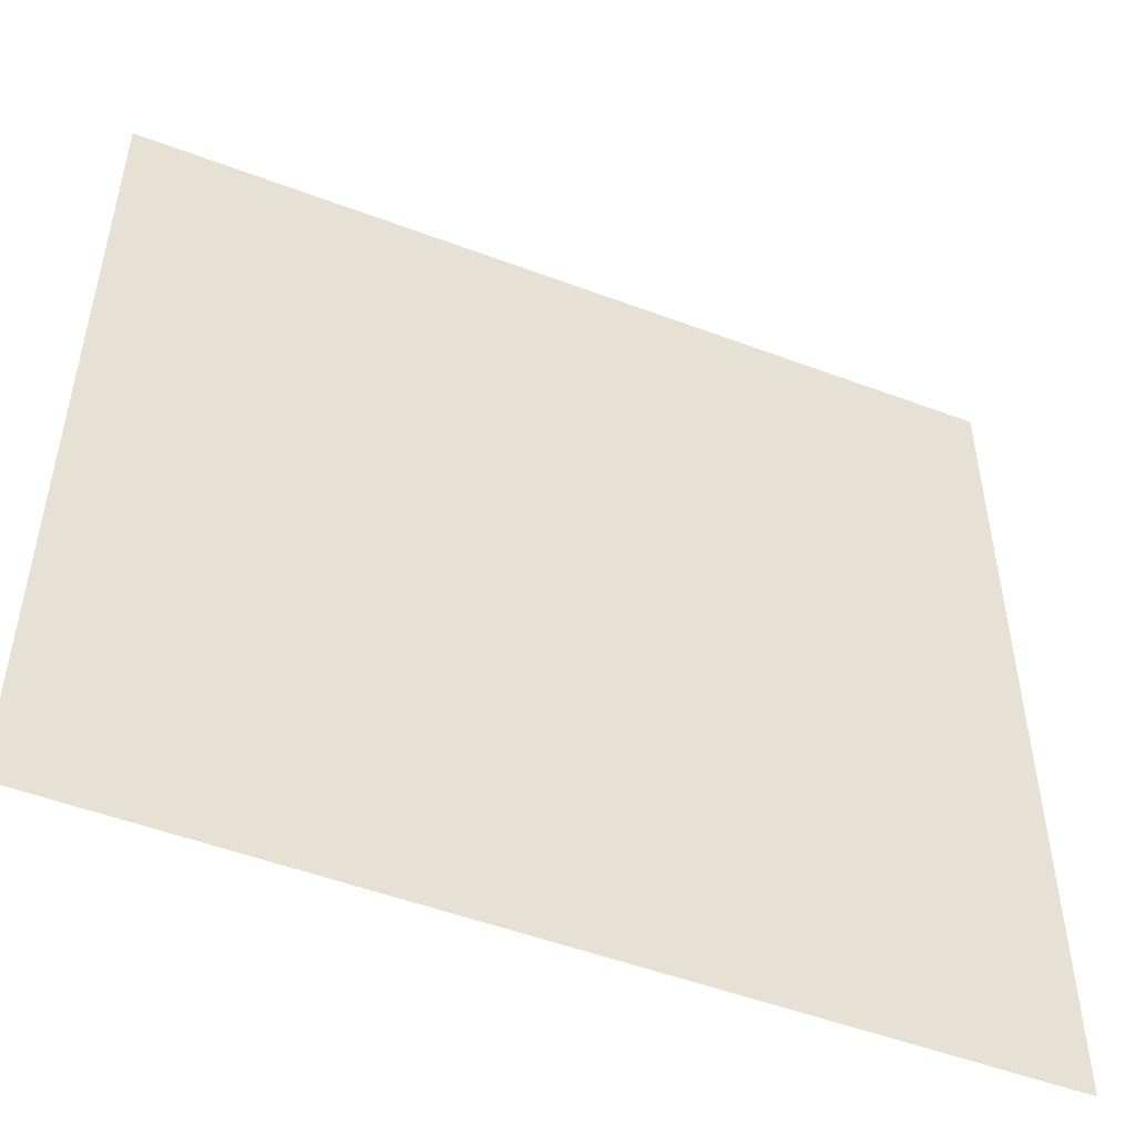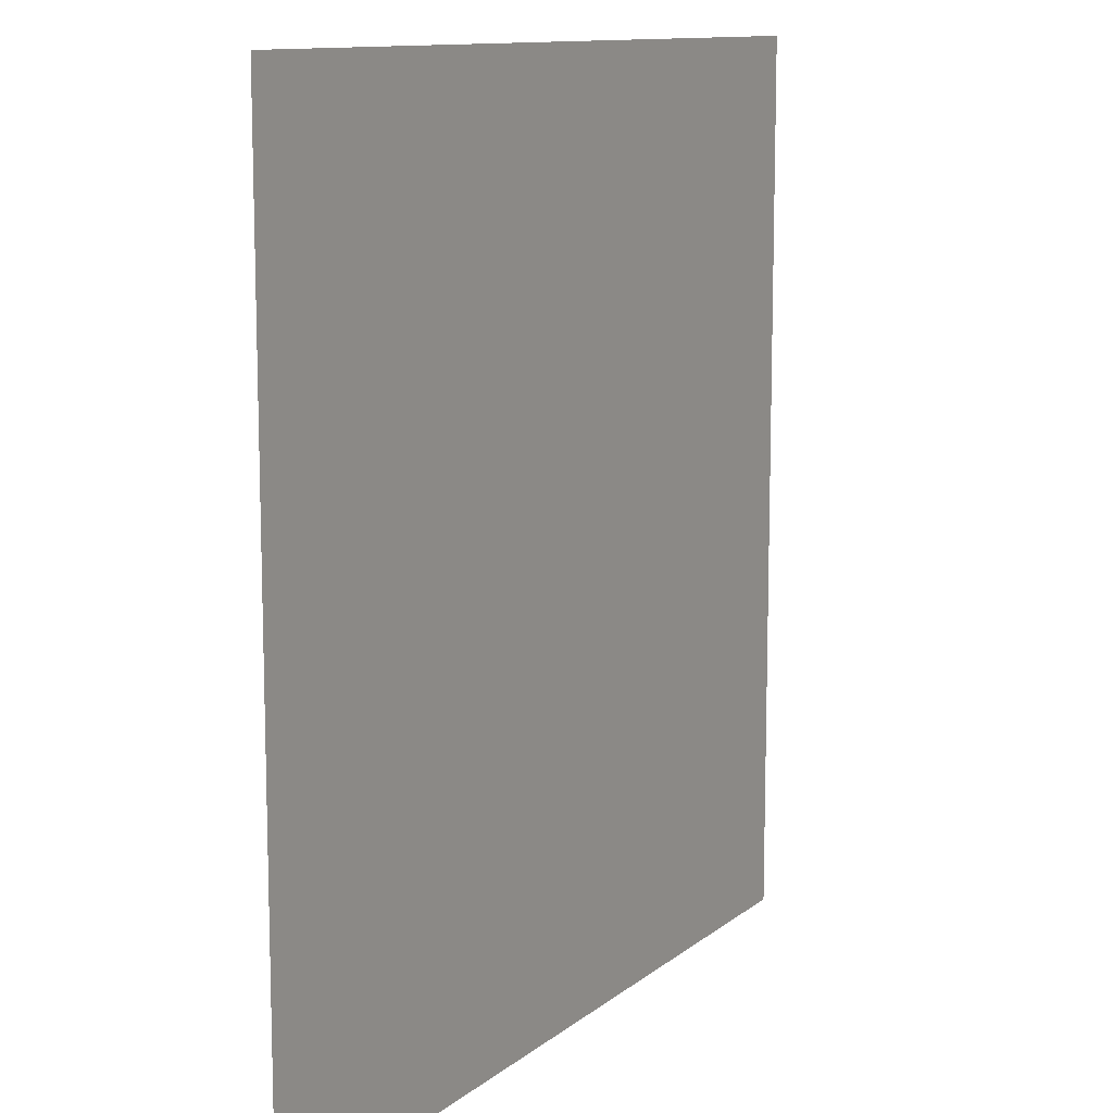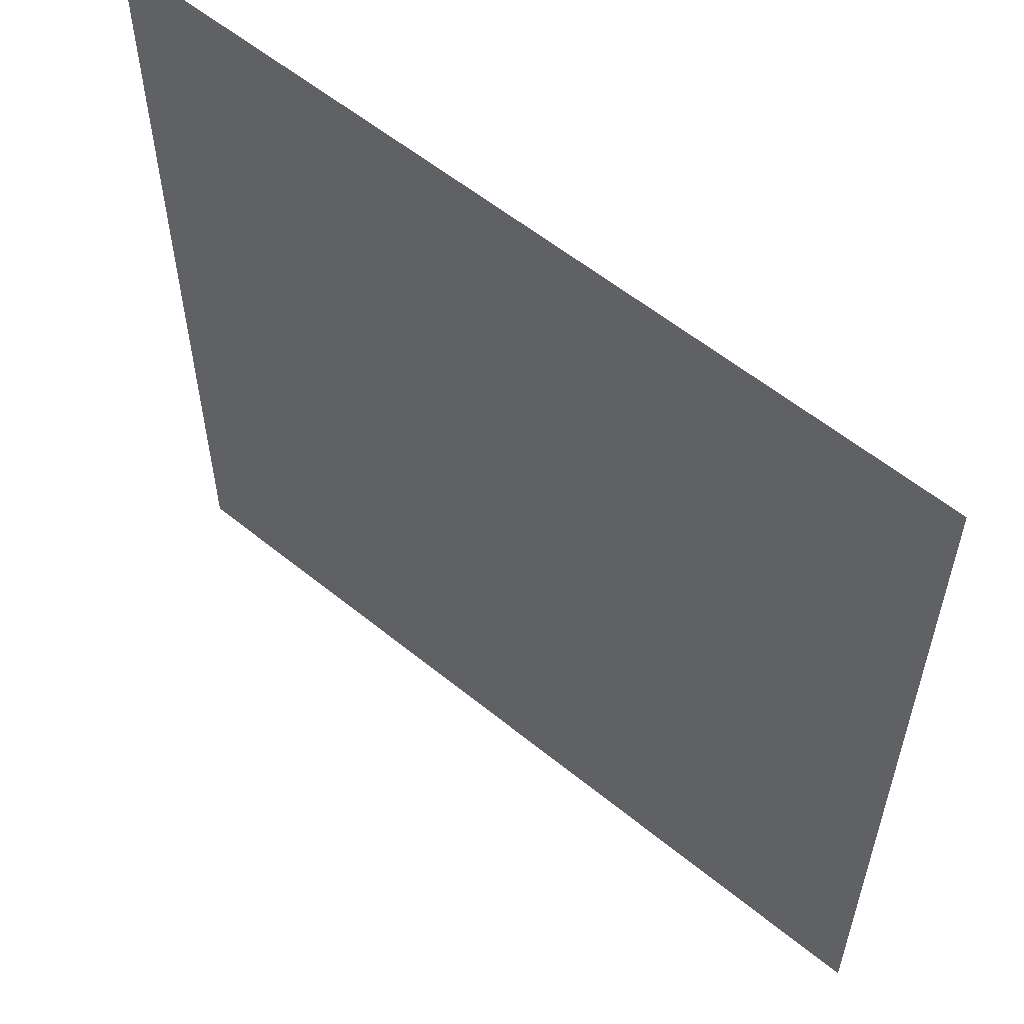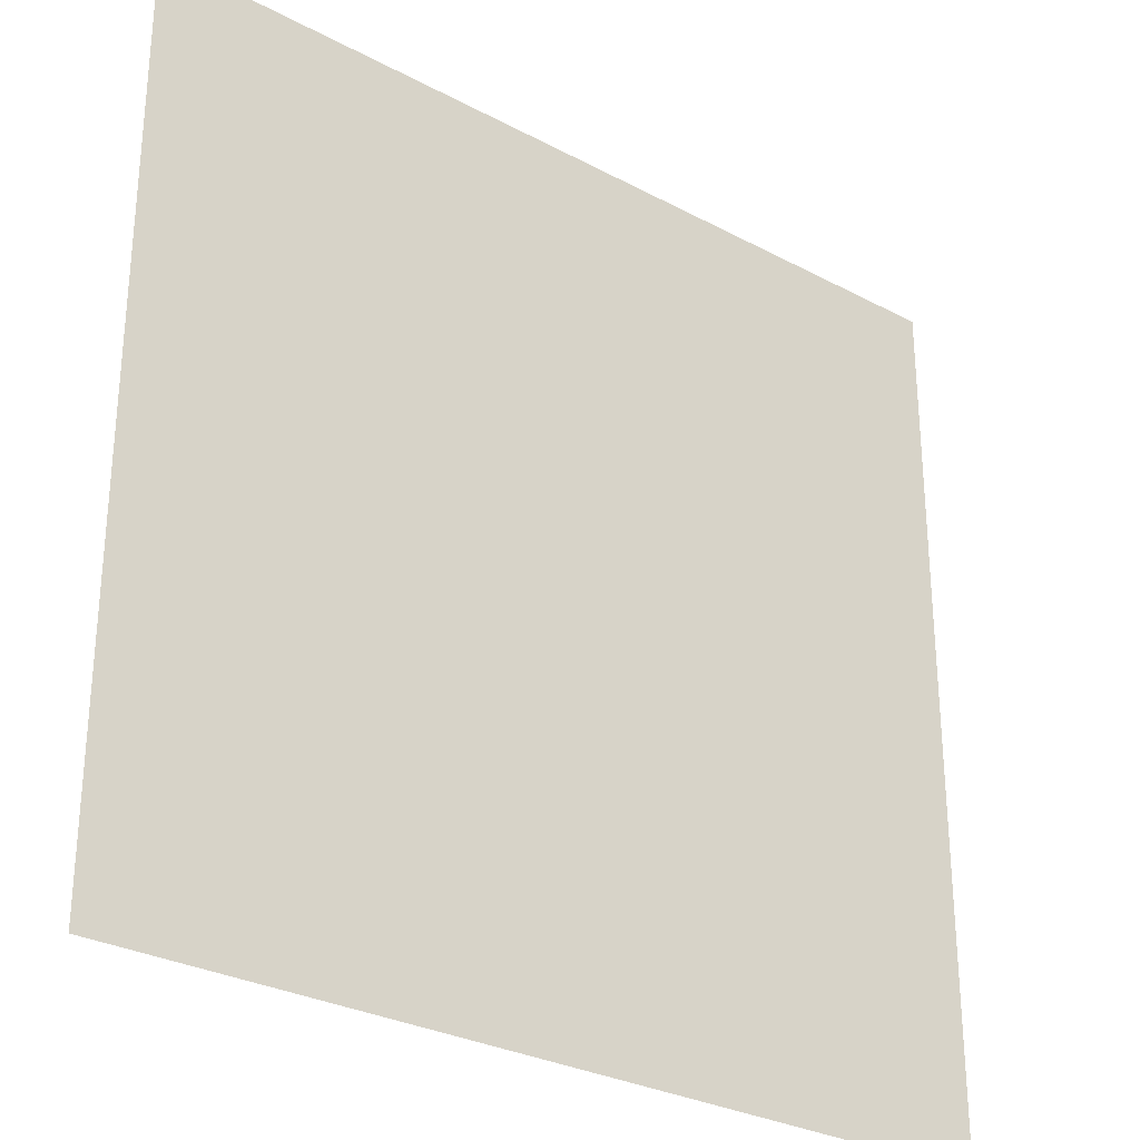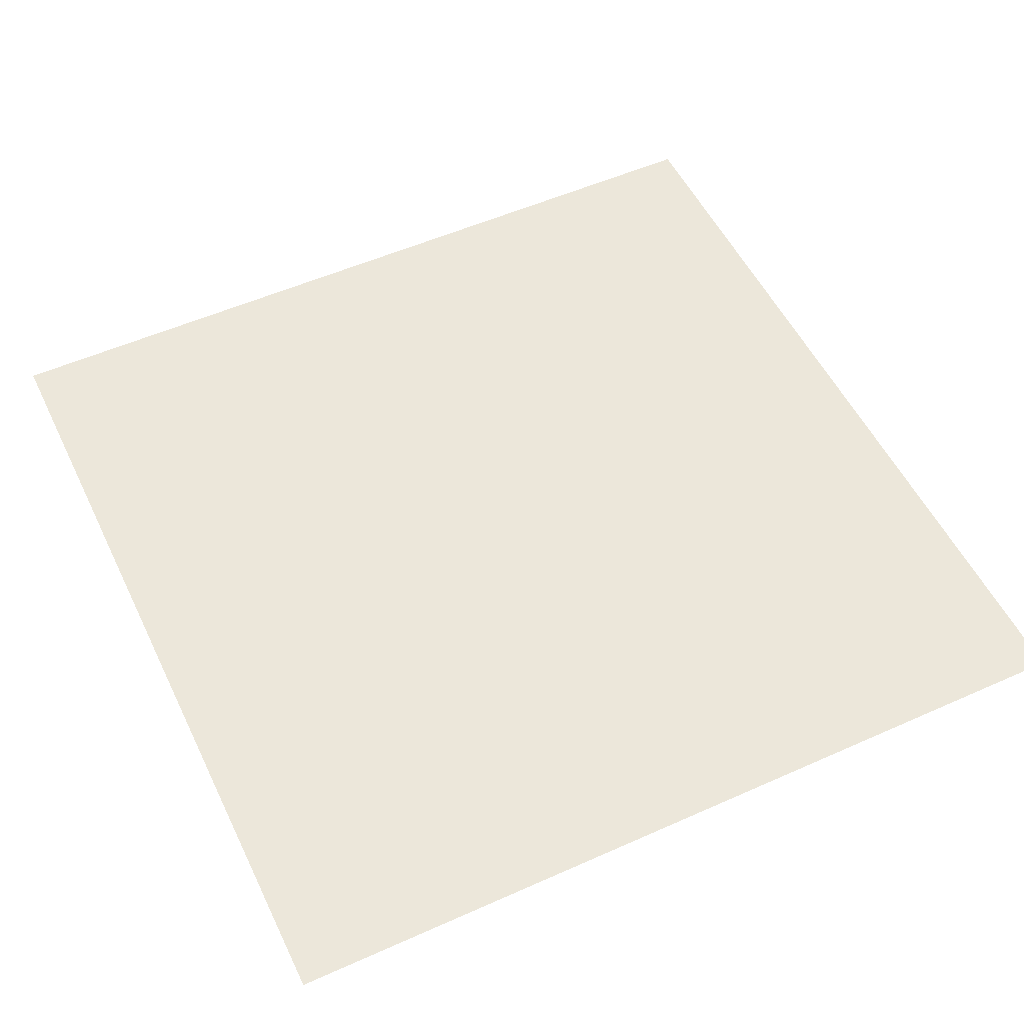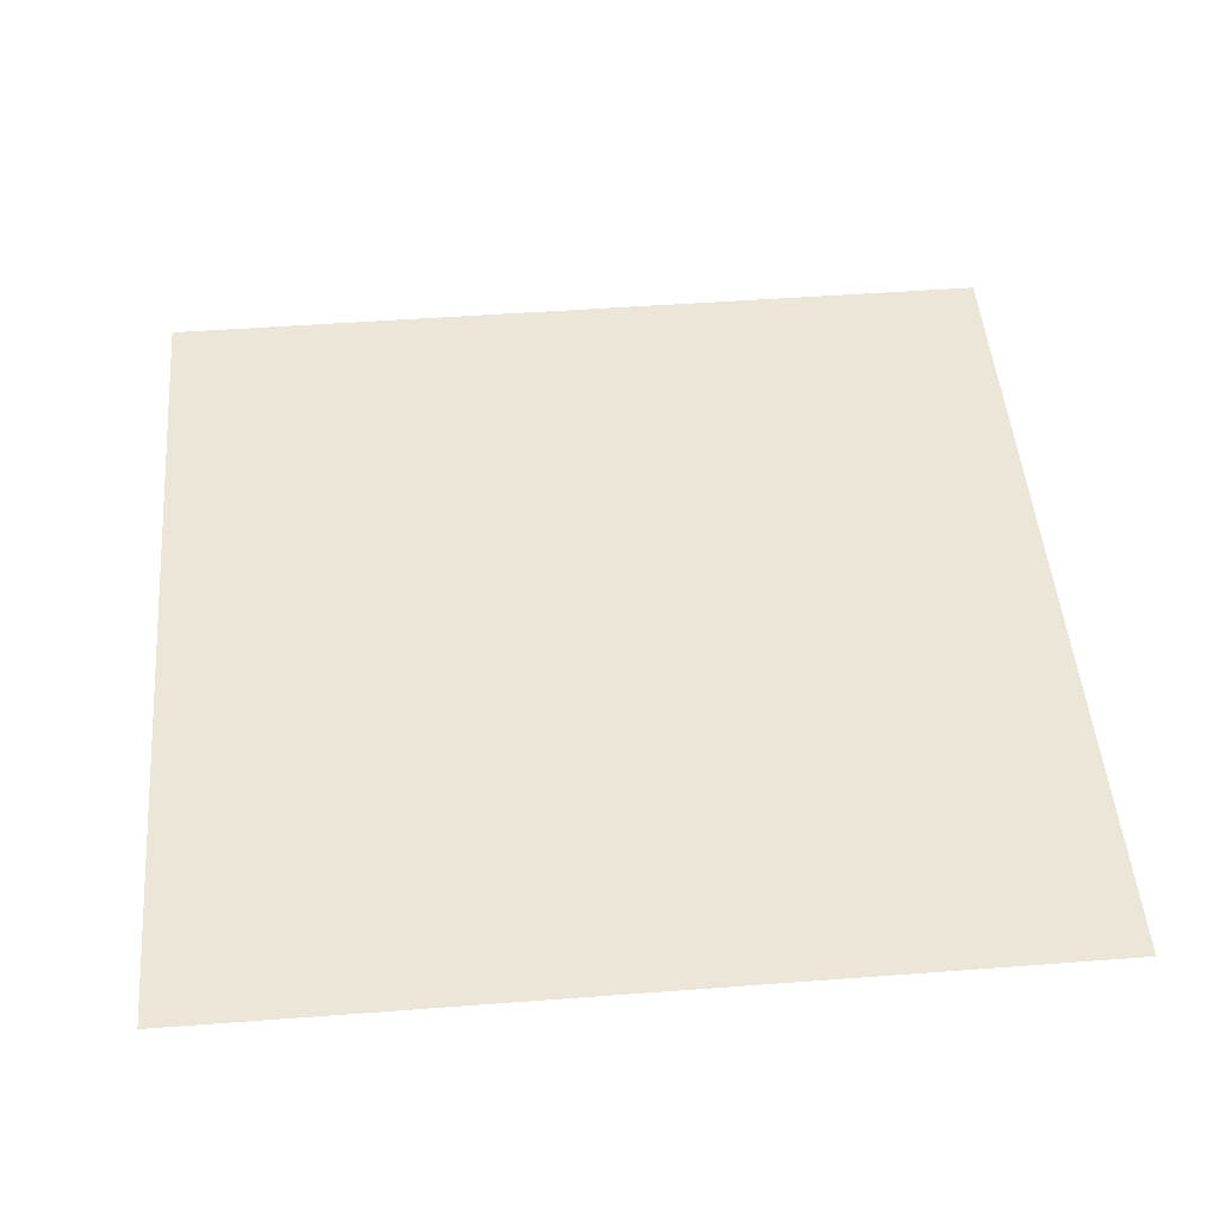
<metadata>
{"format":"obj","ext":"obj","renderer":"f3d","projection":"perspective","resolution":1024,"background":"white","views":[{"elev":-51.0,"azim":157.7,"up":"+Y"},{"elev":11.4,"azim":-60.8,"up":"+Y"},{"elev":57.6,"azim":-139.8,"up":"+Y"},{"elev":-29.3,"azim":141.7,"up":"+Y"},{"elev":53.4,"azim":64.5,"up":"+Z"},{"elev":48.6,"azim":85.2,"up":"+Z"}]}
</metadata>
<code>
v -25 -39 0
v -26 -39 0
v -26 -38 0
v -25 -38 0
g icmc_mesh_0024
f 1 2 3 4

</code>
